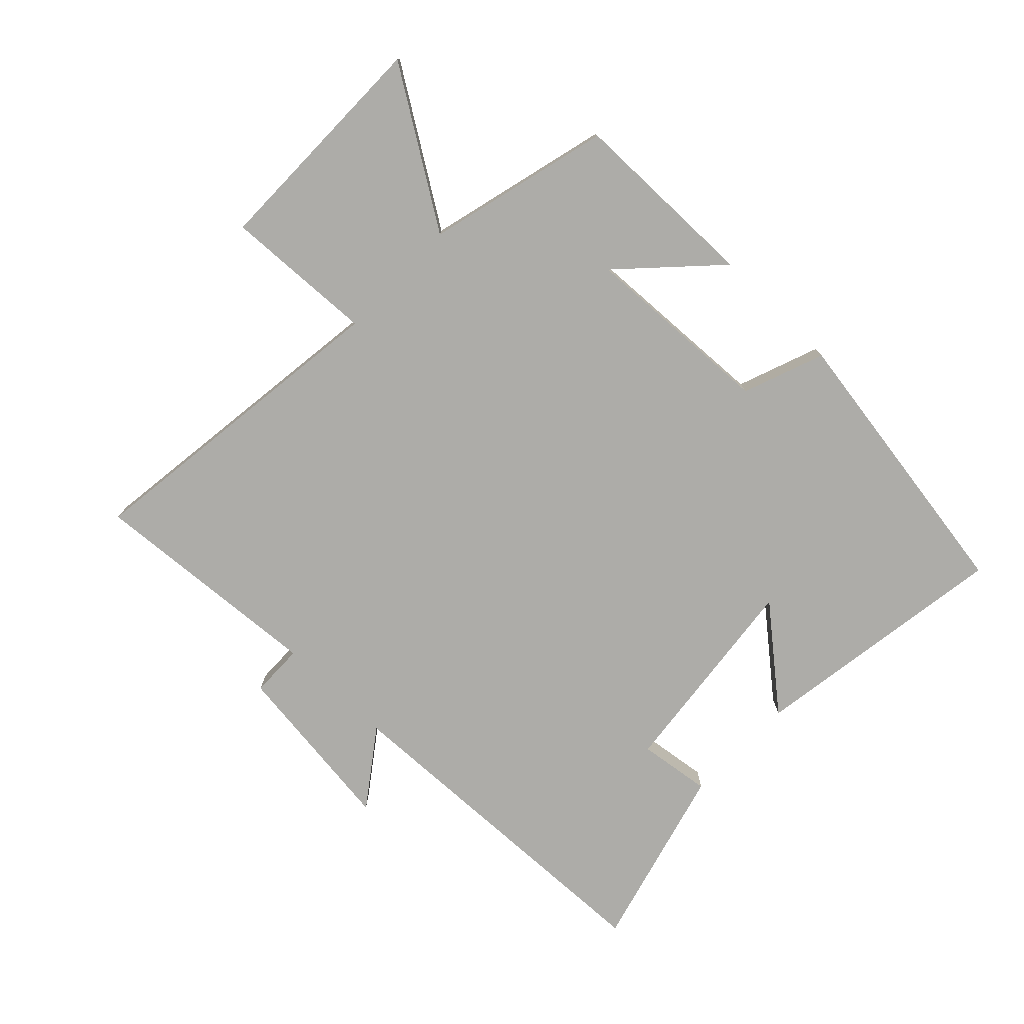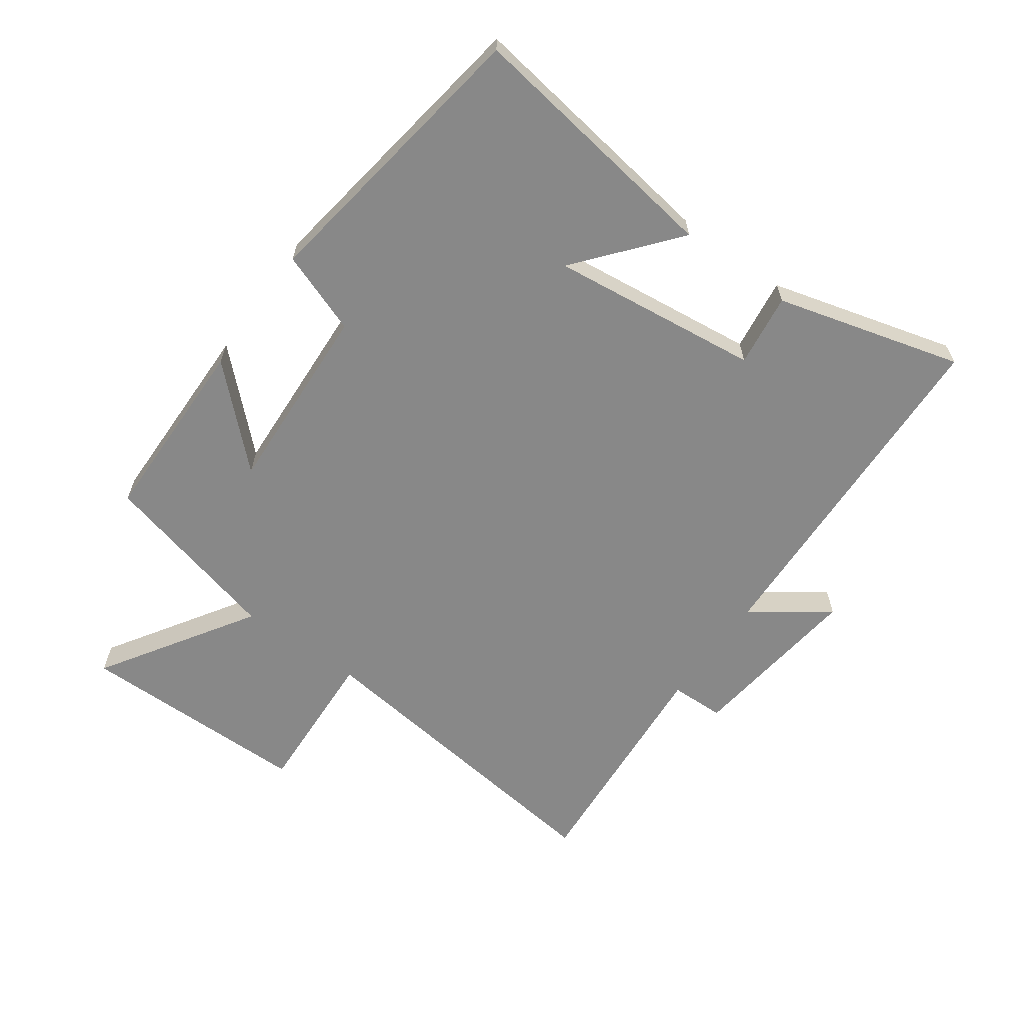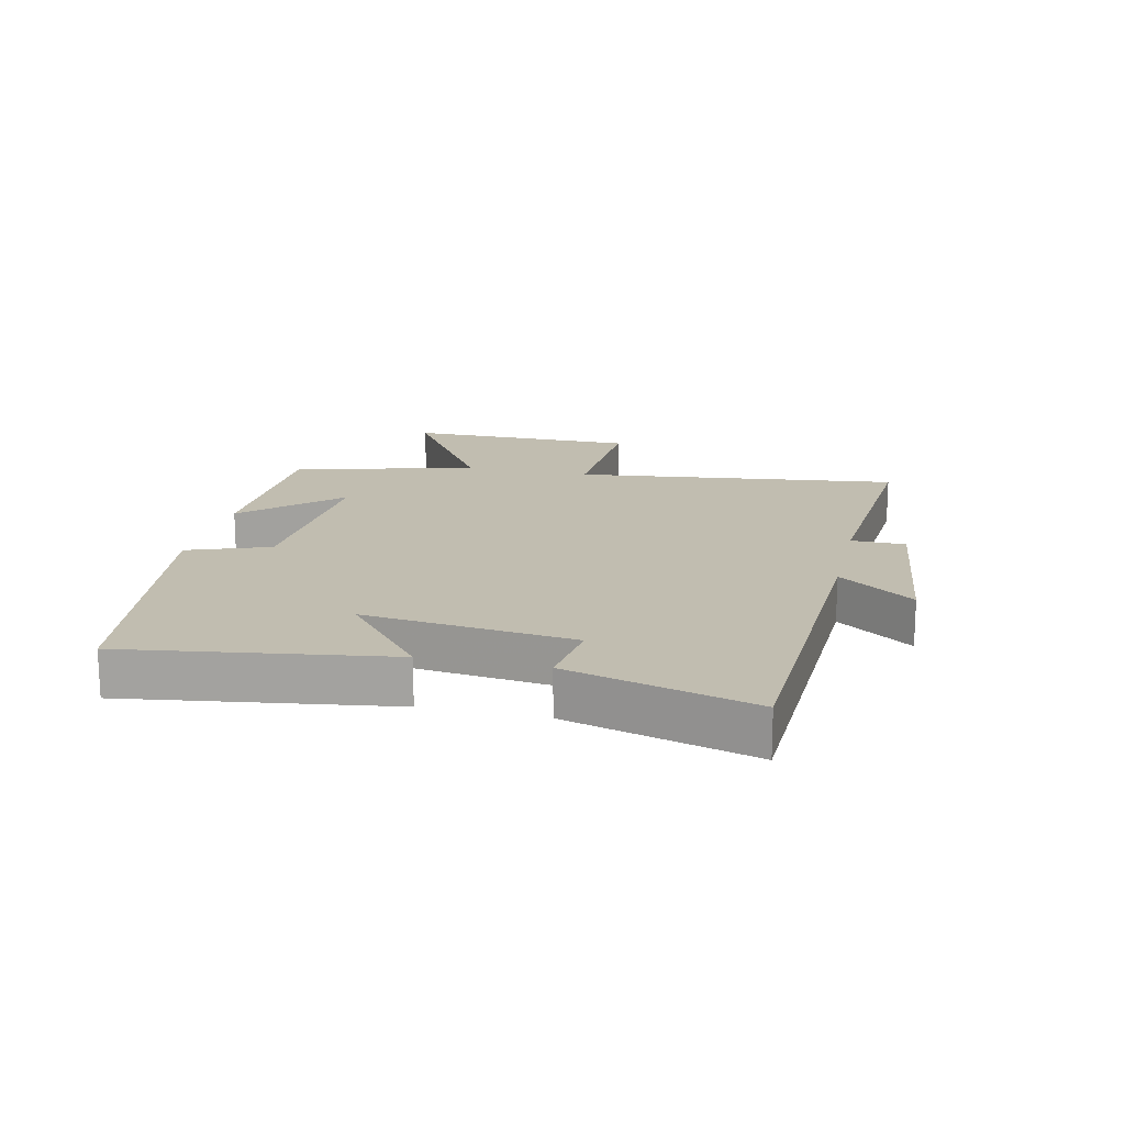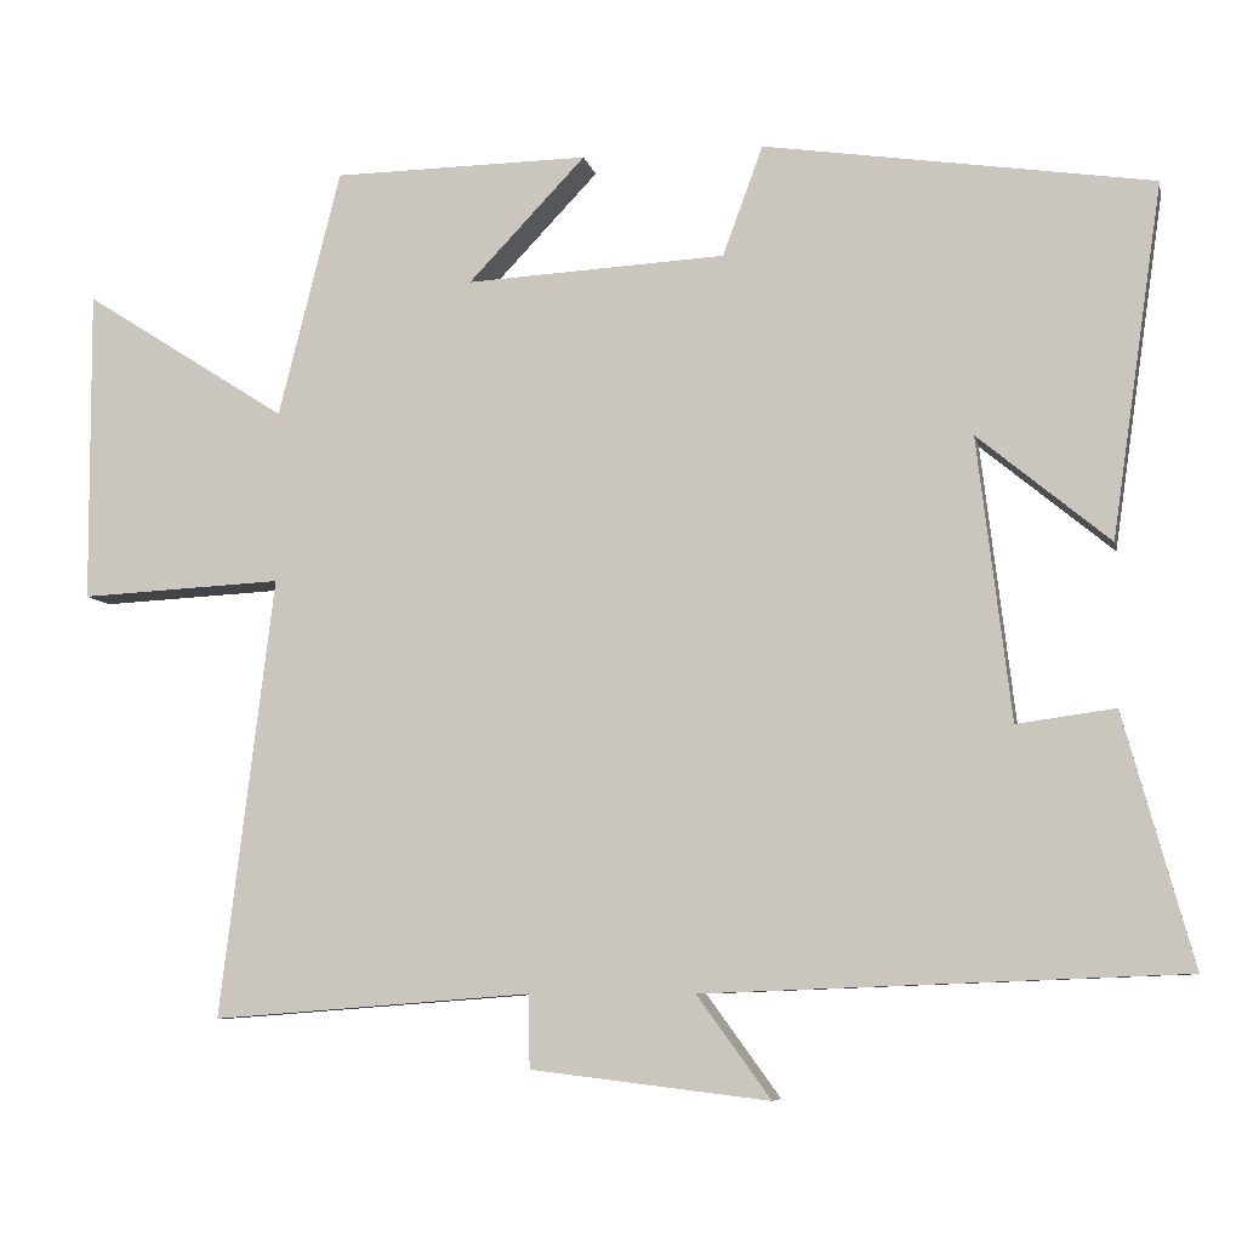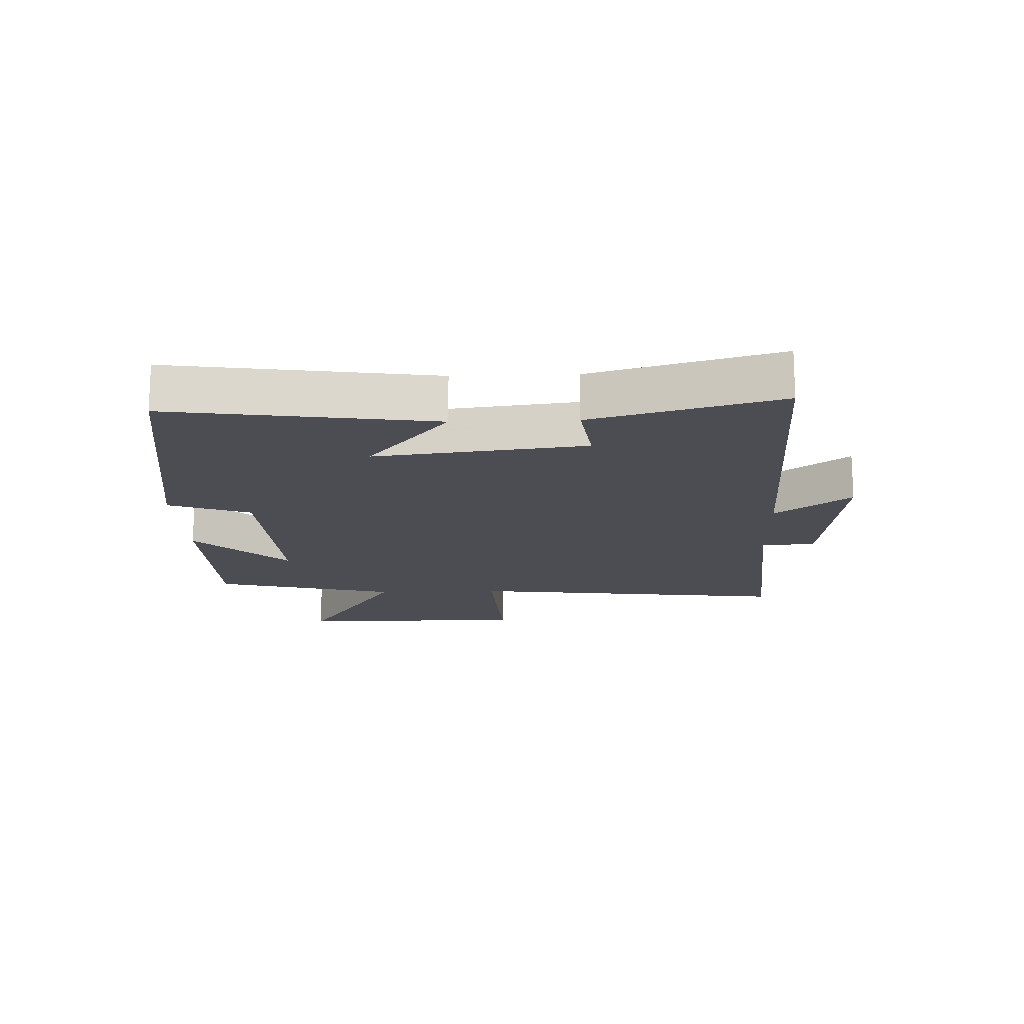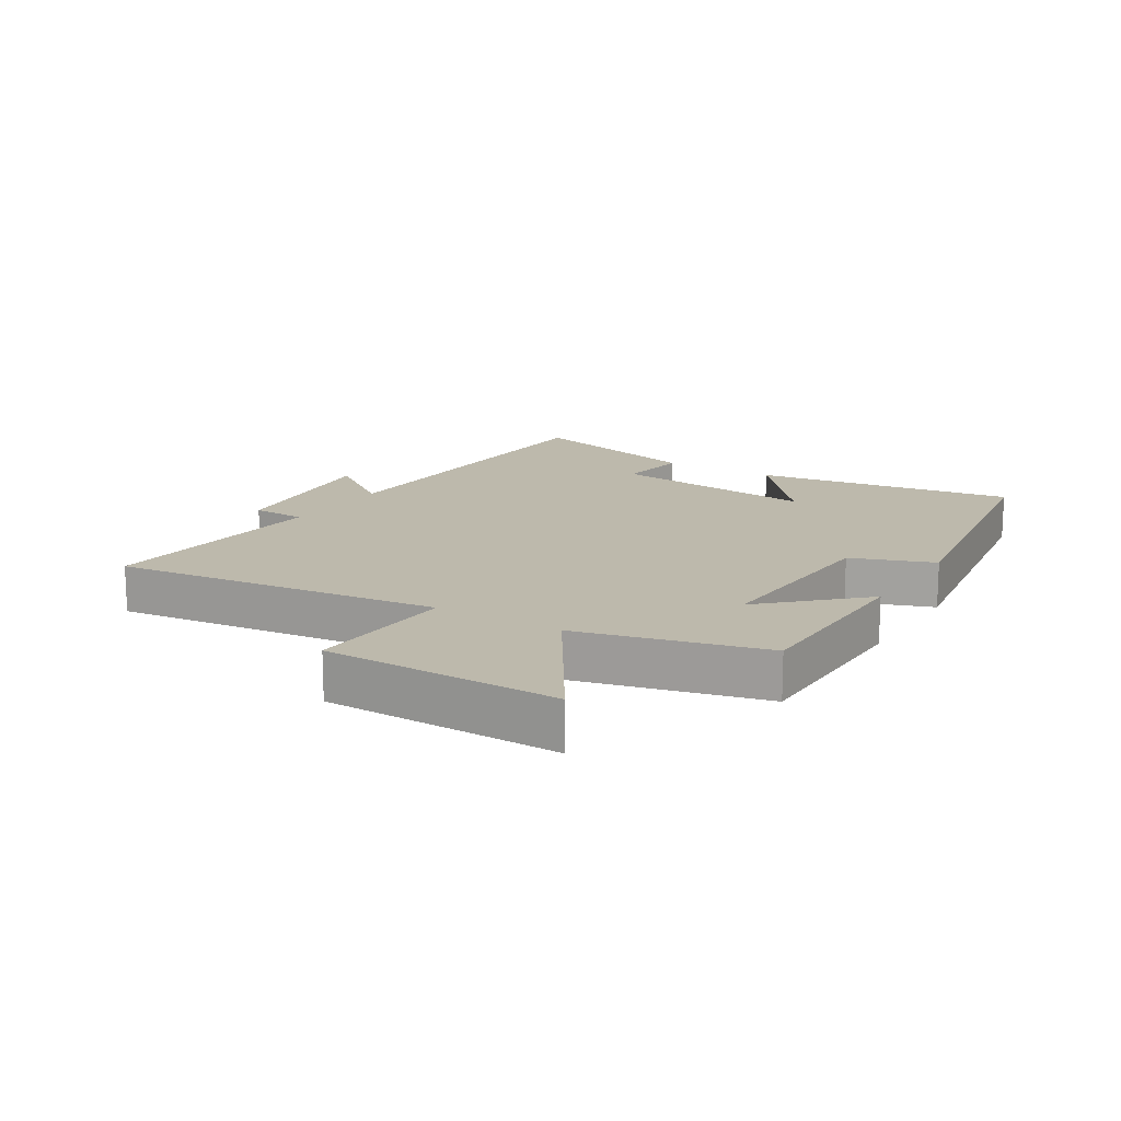
<metadata>
{"format":"obj","ext":"obj","renderer":"f3d","projection":"perspective","resolution":1024,"background":"white","views":[{"elev":-76.6,"azim":-44.1,"up":"+Y"},{"elev":-62.8,"azim":54.3,"up":"+Y"},{"elev":16.7,"azim":102.8,"up":"+Y"},{"elev":-7.6,"azim":11.7,"up":"+Z"},{"elev":-16.4,"azim":92.1,"up":"+Y"},{"elev":15.0,"azim":-58.2,"up":"+Y"}]}
</metadata>
<code>
v -0.564 0.07 -0.529
v -0.5 0.07 -0.005
v -0.742 0.07 -0.017
v -0.744 0.07 0.357
v -0.5 0.07 0.201
v -0.426 0.07 0.496
v -0.12 0.07 0.5
v -0.26 0.07 0.353
v 0.05 0.07 0.369
v 0.098 0.07 0.5
v 0.561 0.07 0.43
v 0.5 0.07 0.01
v 0.343 0.07 0.14
v 0.383 0.07 -0.196
v 0.5 0.07 -0.18
v 0.582 0.07 -0.478
v 0.014 0.07 -0.5
v 0.102 0.07 -0.621
v -0.182 0.07 -0.587
v -0.184 0.07 -0.5
v -0.564 0 -0.529
v -0.5 0 -0.005
v -0.742 0 -0.017
v -0.744 0 0.357
v -0.5 0 0.201
v -0.426 0 0.496
v -0.12 0 0.5
v -0.26 0 0.353
v 0.05 0 0.369
v 0.098 0 0.5
v 0.561 0 0.43
v 0.5 0 0.01
v 0.343 0 0.14
v 0.383 0 -0.196
v 0.5 0 -0.18
v 0.582 0 -0.478
v 0.014 0 -0.5
v 0.102 0 -0.621
v -0.182 0 -0.587
v -0.184 0 -0.5
f 17 18 19 20
f 16 17 20
f 15 16 20
f 14 15 20
f 20 1 2
f 14 20 2
f 13 14 2
f 10 11 12 13
f 9 10 13
f 13 2 3
f 9 13 3
f 8 9 3
f 5 6 7 8
f 5 8 3
f 3 4 5
f 40 39 38 37
f 40 37 36
f 40 36 35
f 40 35 34
f 22 21 40
f 22 40 34
f 22 34 33
f 33 32 31 30
f 33 30 29
f 23 22 33
f 23 33 29
f 23 29 28
f 28 27 26 25
f 23 28 25
f 25 24 23
f 1 21 22 2
f 2 22 23 3
f 3 23 24 4
f 4 24 25 5
f 5 25 26 6
f 6 26 27 7
f 7 27 28 8
f 8 28 29 9
f 9 29 30 10
f 10 30 31 11
f 11 31 32 12
f 12 32 33 13
f 13 33 34 14
f 14 34 35 15
f 15 35 36 16
f 16 36 37 17
f 17 37 38 18
f 18 38 39 19
f 19 39 40 20
f 20 40 21 1

</code>
